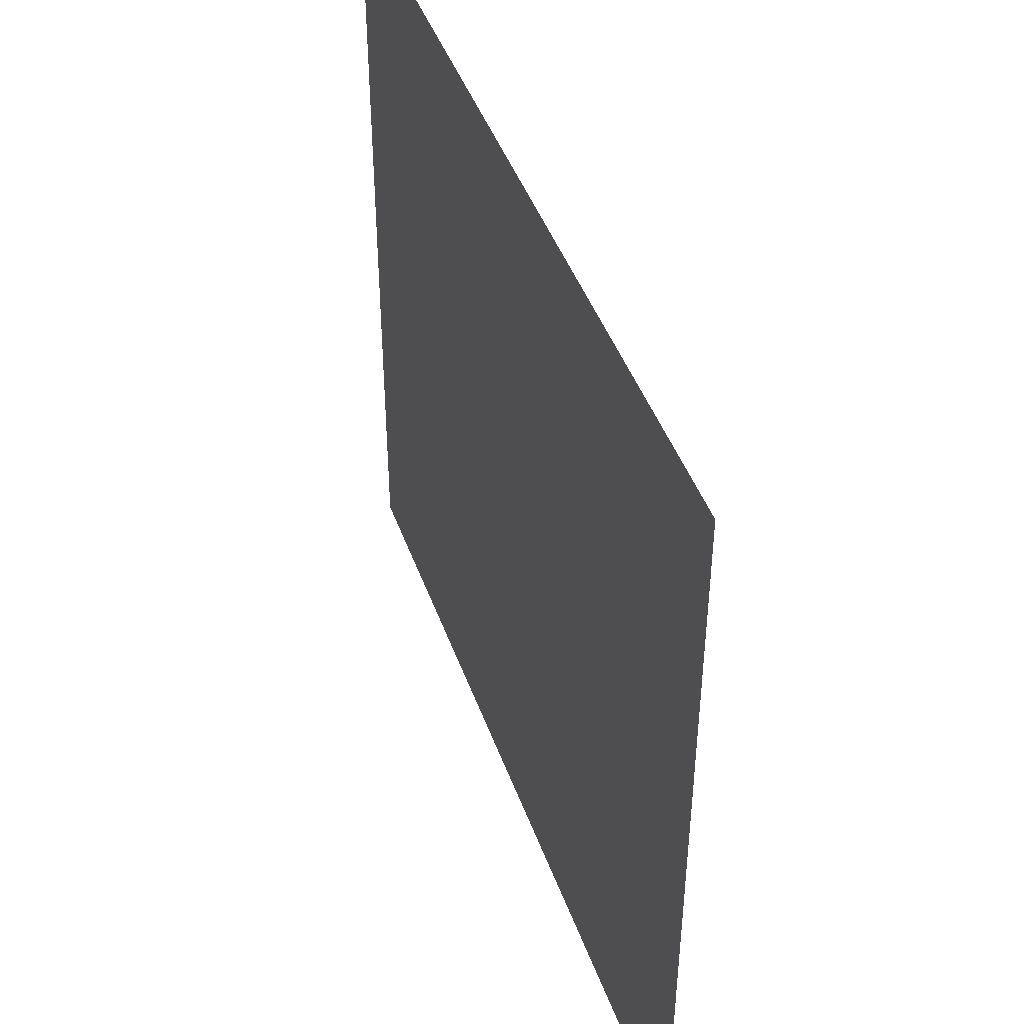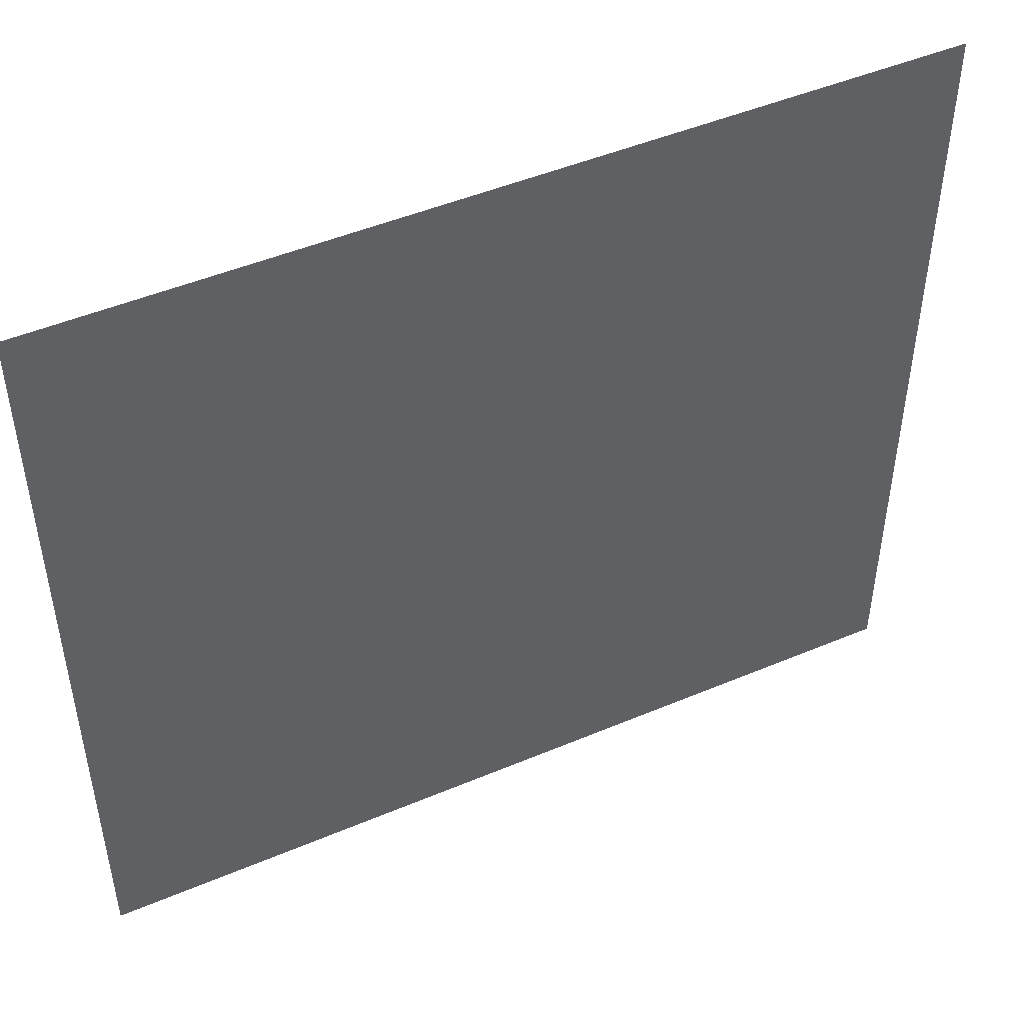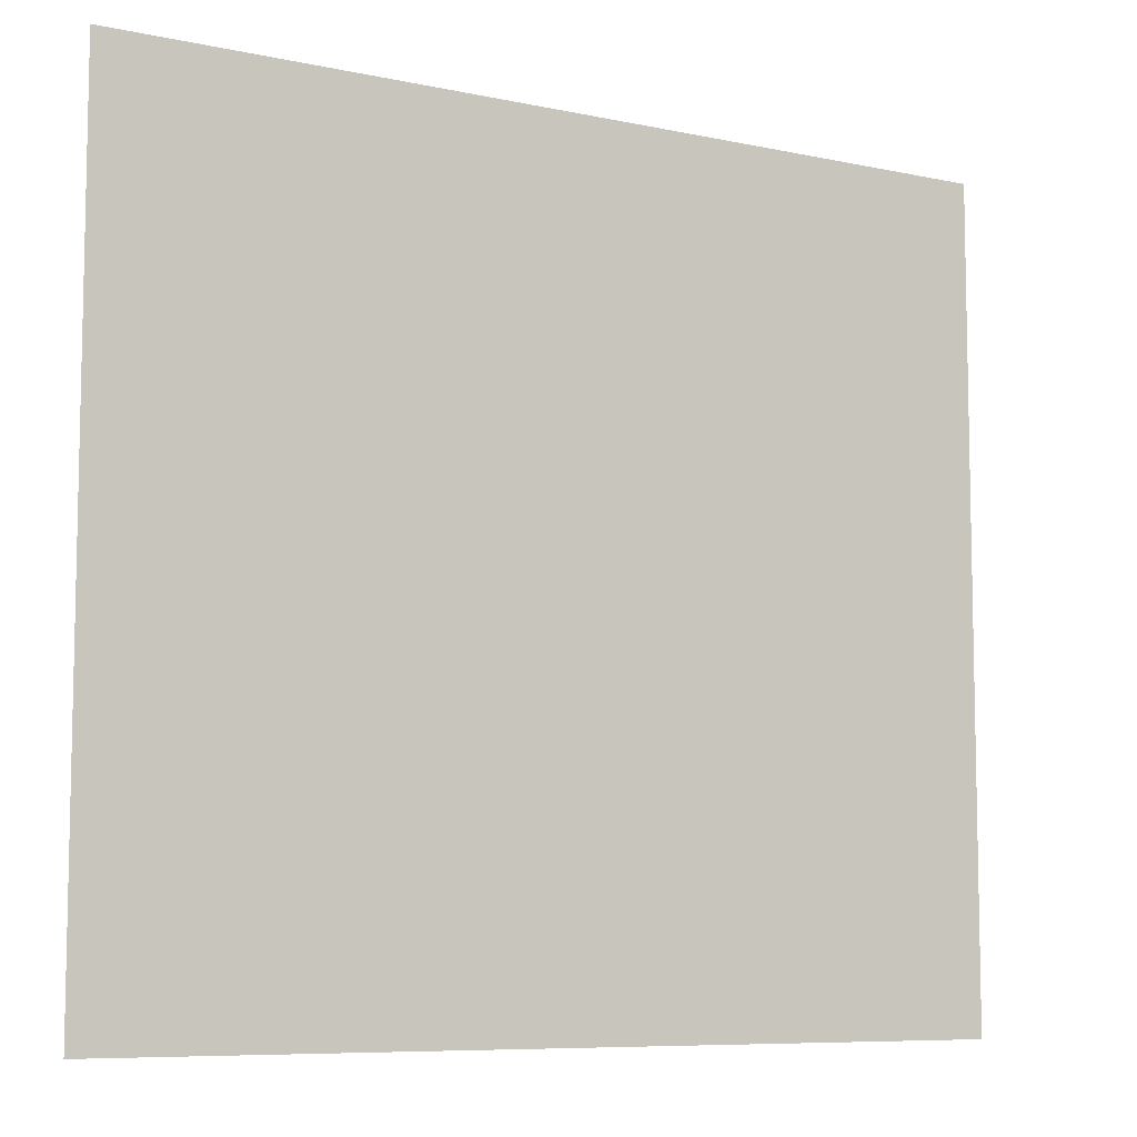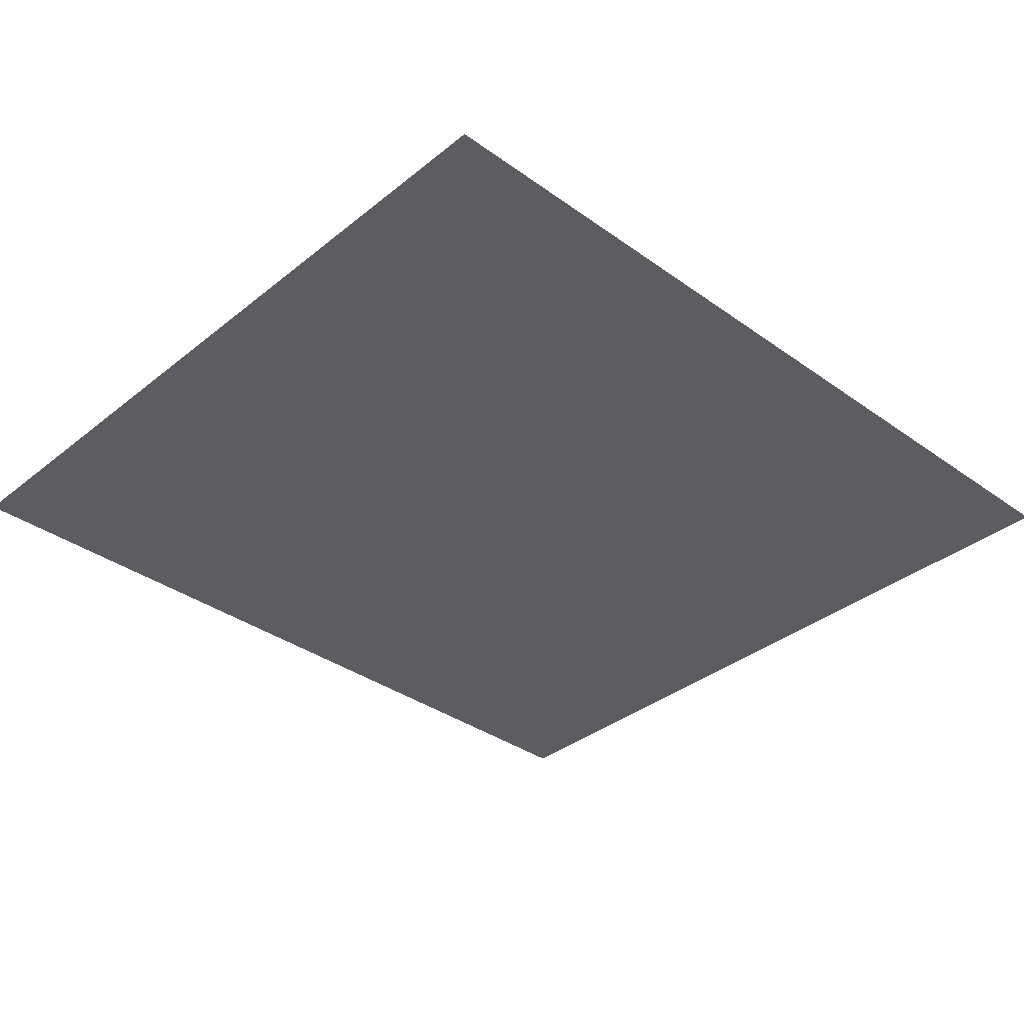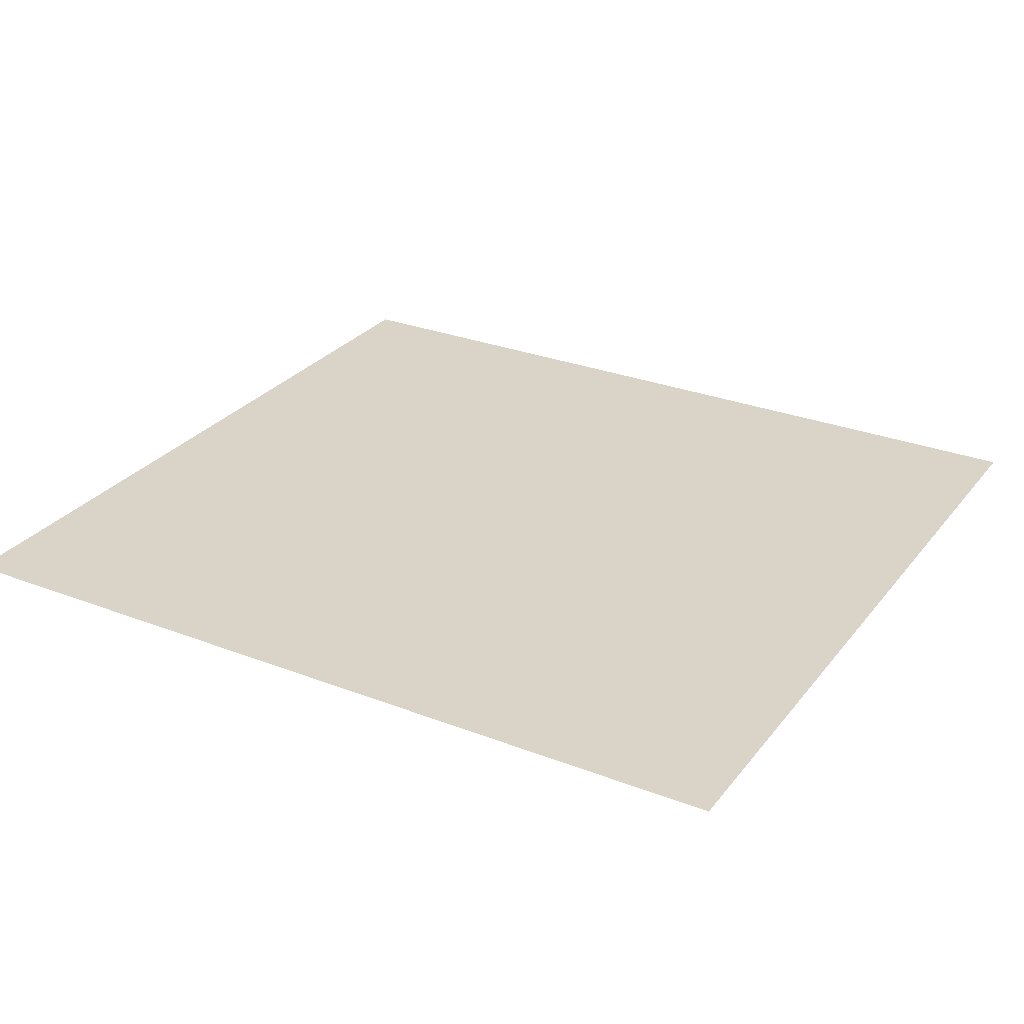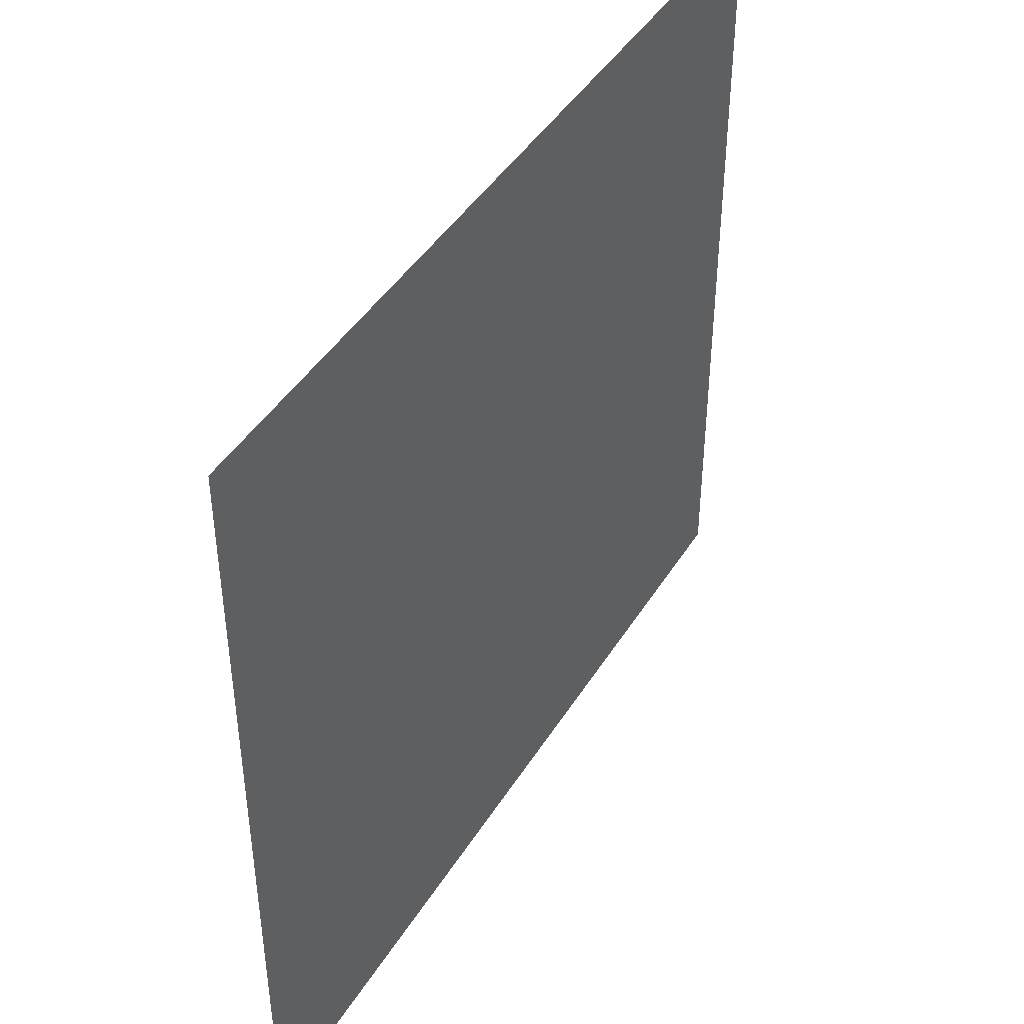
<metadata>
{"format":"obj","ext":"obj","renderer":"f3d","projection":"perspective","resolution":1024,"background":"white","views":[{"elev":44.6,"azim":-109.1,"up":"+Y"},{"elev":47.8,"azim":-25.4,"up":"+Y"},{"elev":-8.0,"azim":-30.9,"up":"+Y"},{"elev":-35.4,"azim":136.6,"up":"+Z"},{"elev":28.4,"azim":30.2,"up":"+Z"},{"elev":43.8,"azim":119.7,"up":"+Y"}]}
</metadata>
<code>
v -14.08 -10.56 0
v -14.58 -10.56 0
v -14.58 -9.81 0
v -14.08 -9.81 0
v -13.76 -10.56 0
v -14.26 -10.56 0
v -14.26 -9.81 0
v -13.76 -9.81 0
g Bywater2_mesh_0034
f 1 2 3 4
f 5 6 7 8

</code>
